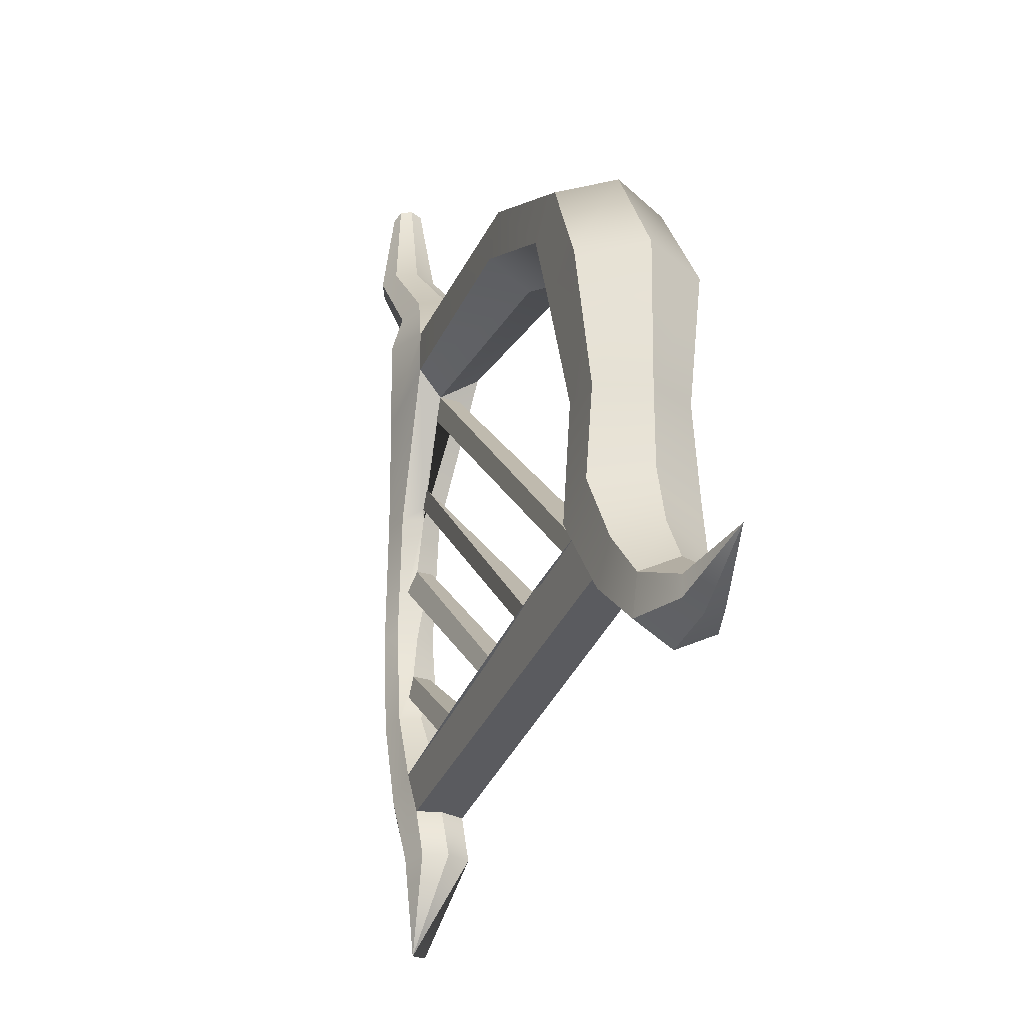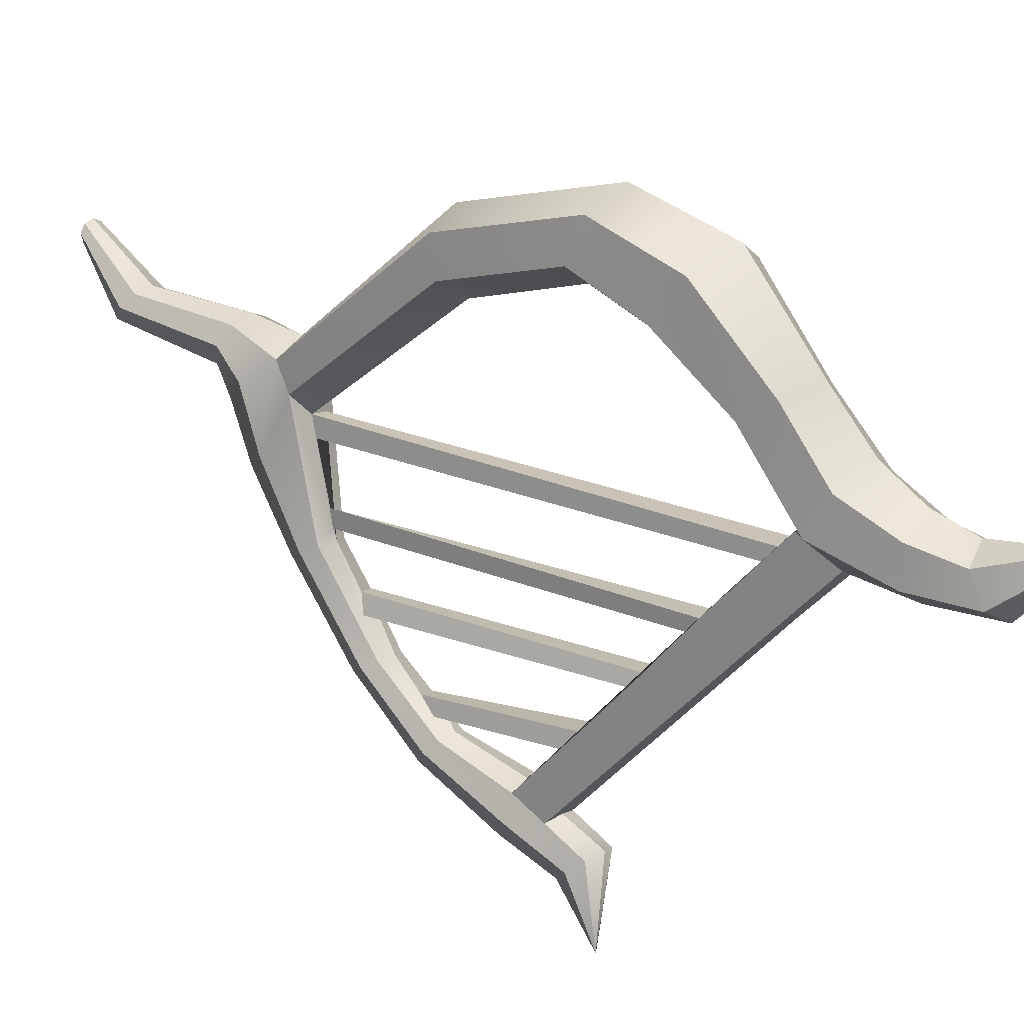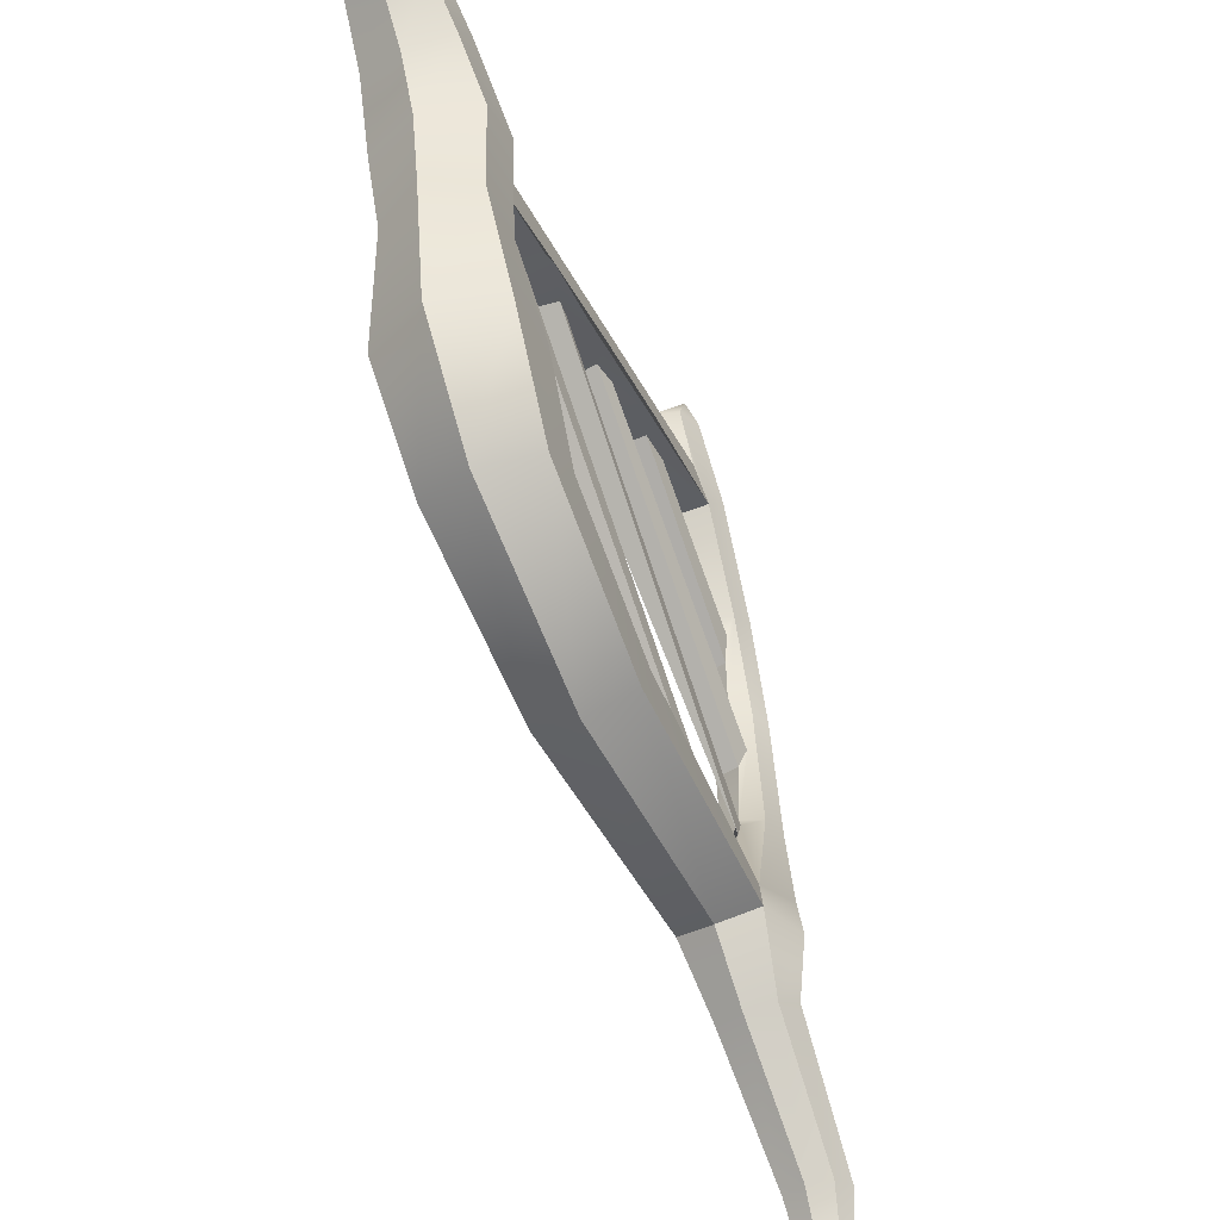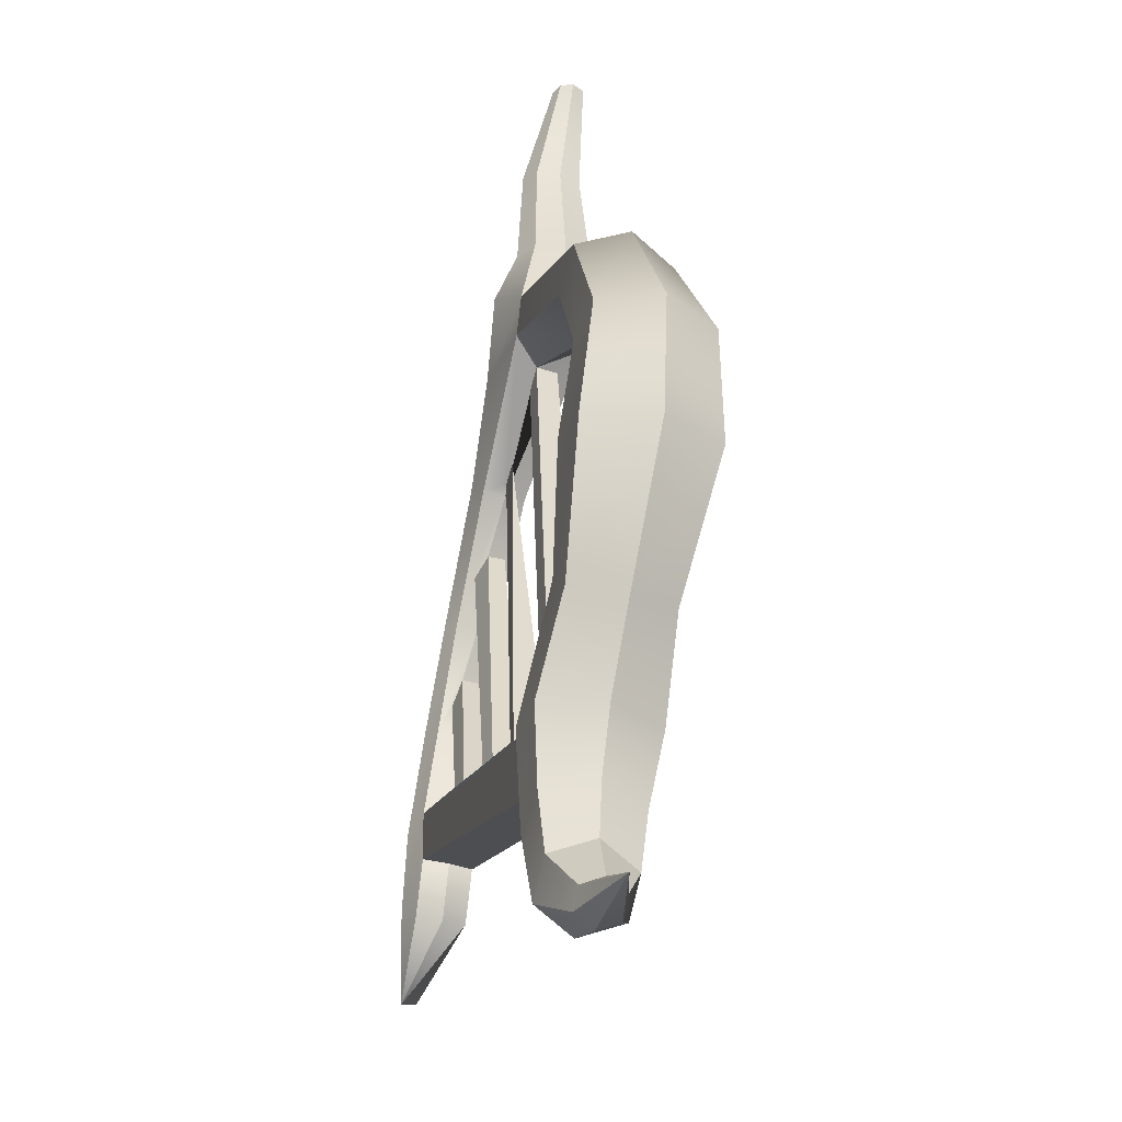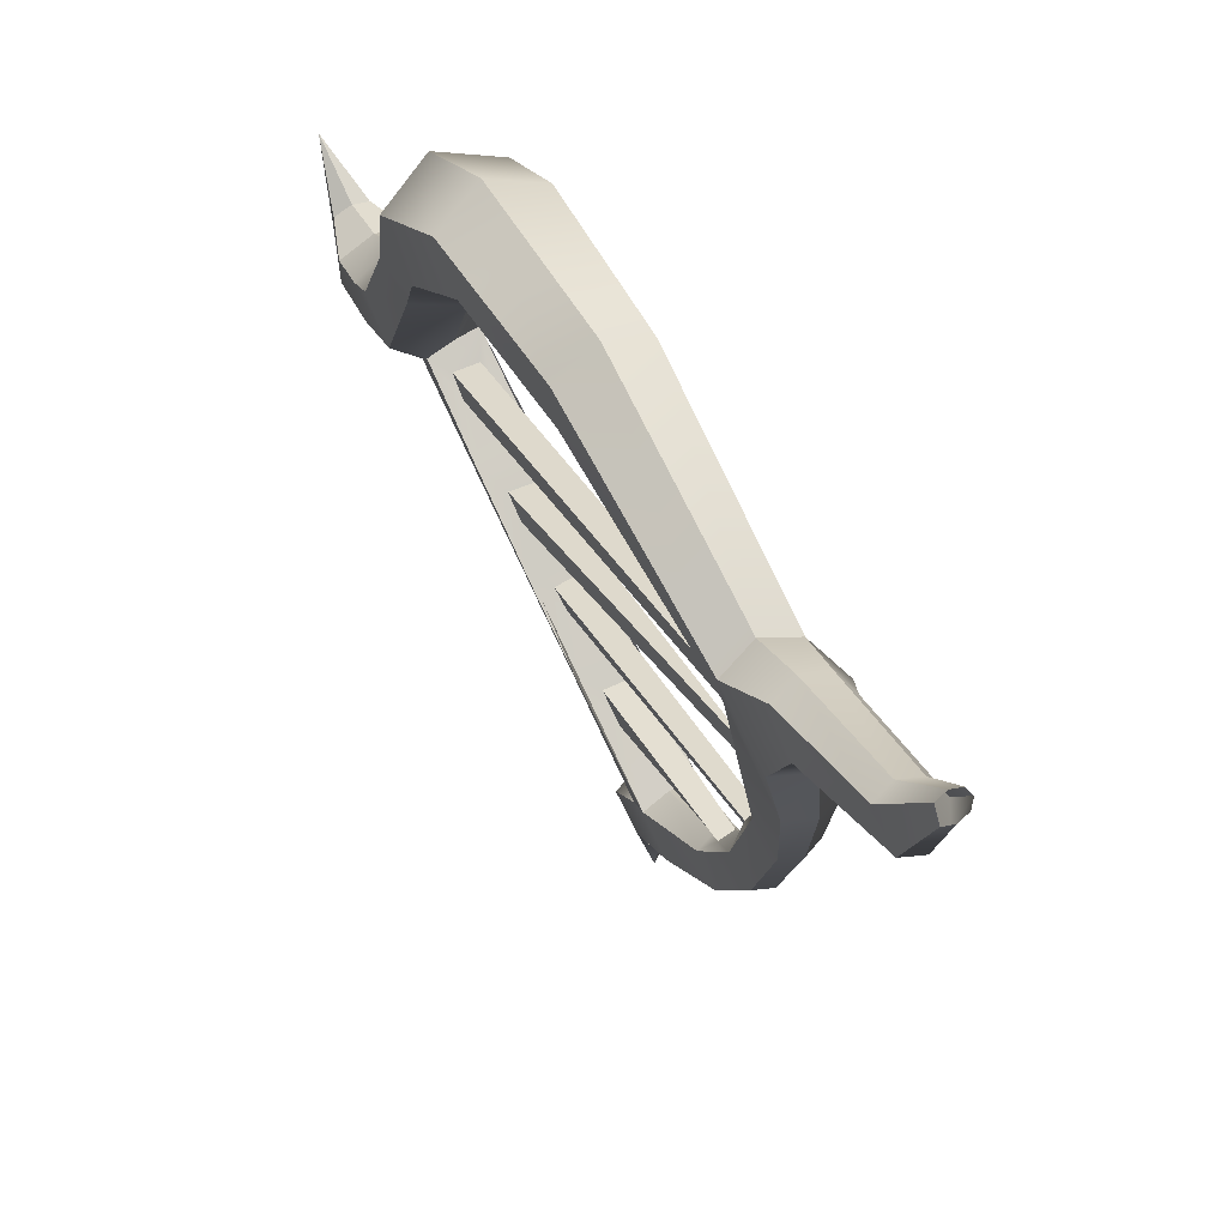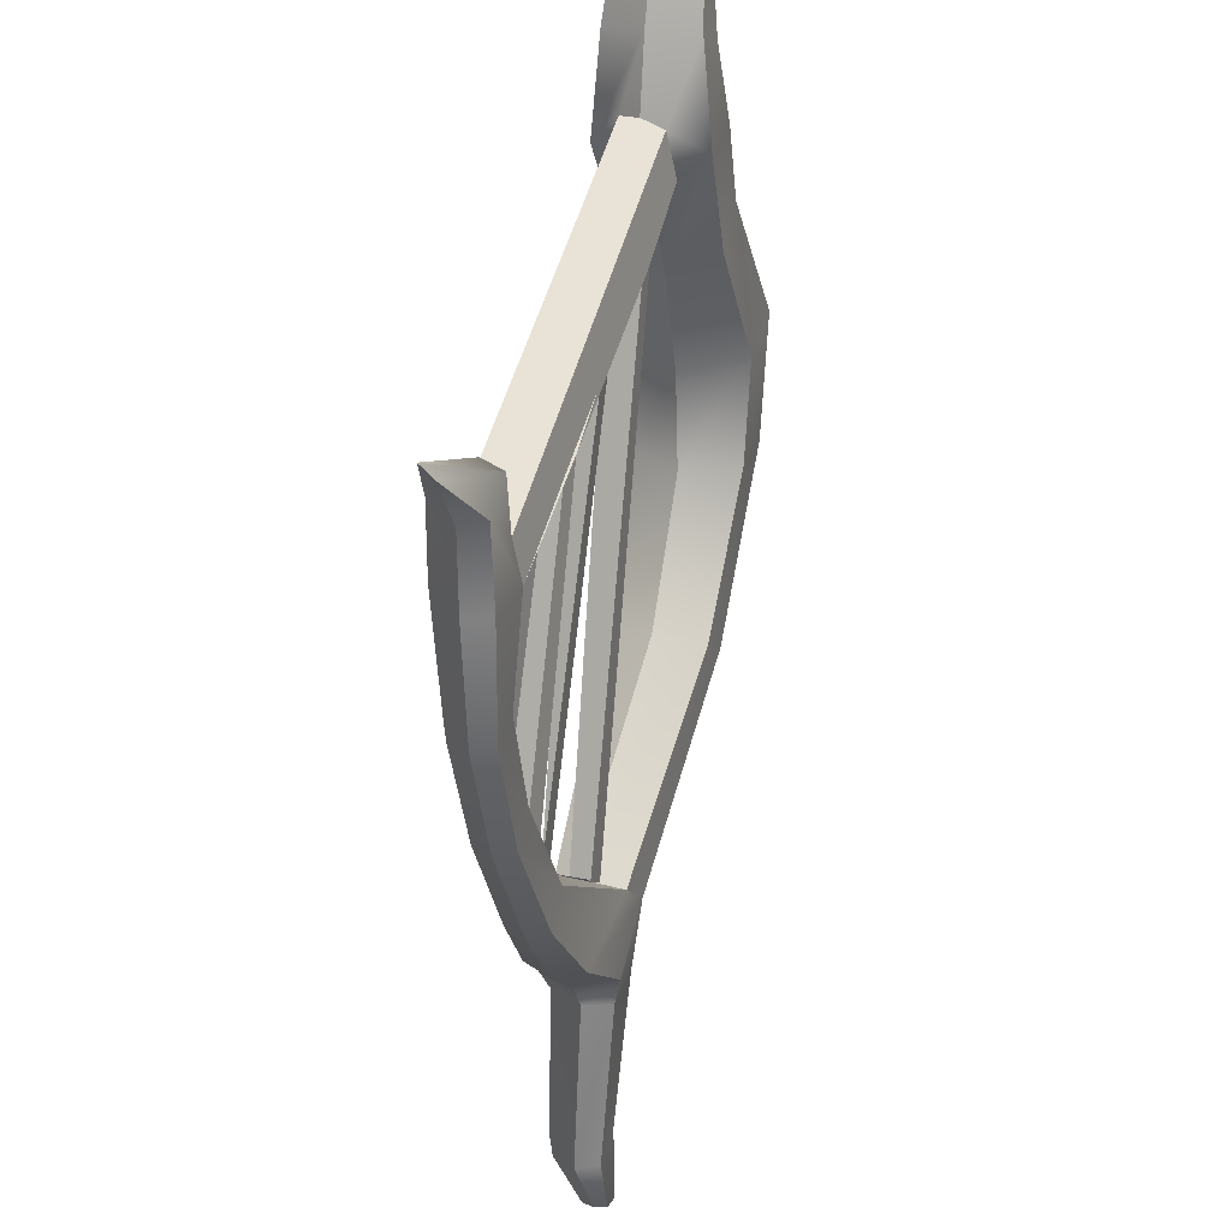
<metadata>
{"format":"obj","ext":"obj","renderer":"f3d","projection":"perspective","resolution":1024,"background":"white","views":[{"elev":25.7,"azim":-9.9,"up":"+Z"},{"elev":36.8,"azim":-48.0,"up":"+Z"},{"elev":79.6,"azim":164.7,"up":"+Z"},{"elev":43.5,"azim":2.6,"up":"+Z"},{"elev":22.8,"azim":159.6,"up":"+Z"},{"elev":-70.9,"azim":0.3,"up":"+Z"}]}
</metadata>
<code>
o a1_pCube7.001
v 0.1633 14.59 3.892
v 0.1158 14.51 3.724
v 0.3872 10.56 4.481
v 0.4159 10.48 4.662
v 0.6841 10.46 4.588
v 0.6209 10.6 4.373
v -0.01759 14.03 3.315
v -0.1272 13.91 3.173
v 0.1445 10.98 3.801
v 0.2315 10.85 3.97
v 0.4486 10.88 3.899
v 0.3731 10.97 3.721
v 0.03999 13.9 3.123
v 0.1234 14.06 3.263
v -0.1902 13.14 2.709
v -0.264 12.91 2.622
v -0.1294 11.49 2.981
v -0.03822 11.31 3.218
v 0.2066 11.32 3.156
v 0.118 11.49 2.898
v -0.1075 12.9 2.567
v -0.03707 13.16 2.648
v 0.3577 14.97 4.657
v 0.3035 14.89 4.459
v 0.6576 10.01 5.346
v 0.7214 9.923 5.508
v 0.9663 9.951 5.456
v 0.9084 10.04 5.249
v 0.4646 14.91 4.408
v 0.5347 14.97 4.597
v 1.321 7.87 6.205
v 1.175 7.928 6.313
v 1.33 7.519 6.836
v 0.999 7.853 6.307
v 1.399 8.276 5.95
v 1.118 8.367 6.179
v 0.7649 8.242 6.149
v -0.4261 11.82 2.474
v -0.4079 11.45 2.328
v 0.7046 9.336 5.589
v 0.6821 9.8 5.768
v 0.4009 10.28 5.003
v 0.1083 10.79 4.142
v -0.1257 11.22 3.437
v 1.131 9.812 5.549
v 1.047 9.411 5.415
v -0.007718 11.47 2.201
v 0.0599 11.84 2.298
v 0.403 11.23 3.267
v 0.6303 10.81 3.949
v 0.9105 10.3 4.813
v -0.1914 11.43 2.307
v 0.8585 9.335 5.491
v 0.4577 18.06 5.157
v 0.5703 18.07 5.161
v 0.5249 17.4 4.63
v 0.3155 17.42 4.627
v 0.6389 16.04 4.687
v 0.3798 16.05 4.677
v 0.3187 15.78 4.45
v 0.6839 15.72 4.452
v 0.4392 15.42 3.948
v 0.1756 15.48 3.956
v 0.1972 14.83 3.329
v 0.006572 14.88 3.343
v -0.01337 13.87 2.585
v -0.1921 13.91 2.594
v -0.118 12.94 2.107
v -0.3108 12.96 2.104
v -0.1092 11.91 1.883
v -0.3447 11.93 1.877
v -0.1303 11.23 1.785
v -0.3493 11.27 1.787
v -0.4453 10.79 1.255
v 0.6245 18.08 5.337
v 0.6253 17.23 4.934
v 0.767 15.96 5.09
v 0.8585 15.29 4.996
v 0.7359 15.11 4.74
v 0.269 14.53 3.527
v 0.2026 14.24 3.293
v 0.05855 13.62 2.787
v 0.03633 13.4 2.681
v -0.02604 12.78 2.384
v -0.03167 10.99 2.075
v -0.5615 10.71 1.35
v 0.5343 18.08 5.406
v 0.4574 17.18 5.056
v 0.5608 15.93 5.246
v 0.1082 14.46 3.623
v -0.09043 13.56 2.88
v -0.1808 12.73 2.496
v -0.1634 11.83 2.441
v -0.2097 10.92 2.197
v 0.4217 18.07 5.401
v 0.248 17.21 5.053
v 0.3016 15.93 5.236
v 0.1839 15.08 4.913
v -0.08236 14.51 3.637
v -0.2692 13.6 2.89
v -0.3736 12.76 2.493
v -0.4286 10.96 2.199
v 0.3526 18.06 5.326
v 0.1197 17.29 4.925
v 0.1412 15.97 5.065
v 0.2168 15.25 5.198
v -0.02689 15.5 4.957
v -0.08348 15.23 4.294
v -0.1911 14.66 3.561
v -0.373 13.72 2.81
v -0.4916 12.84 2.377
v -0.5637 11.8 2.218
v -0.5602 11.08 2.08
v 0.1476 17.38 4.749
v 0.3675 18.05 5.225
v 0.1736 16.02 4.833
v -0.04088 15.4 4.099
v 0.0243 15.69 4.659
v -0.1542 14.81 3.439
v -0.3411 13.85 2.687
v -0.4656 12.92 2.216
v -0.533 11.88 2.016
v -0.5273 11.21 1.91
v 0.5879 15.29 5.261
v 1.29 7.736 6.091
v 0.9681 7.719 6.192
v 1.114 7.661 6.084
v 1.432 8.841 5.925
v 1.115 8.864 6.225
v 1.531 9.491 6.051
v 1.154 9.393 6.411
v 1.598 10.17 6.54
v 1.257 9.984 6.809
v 1.89 11.19 7.17
v 1.457 11.04 7.572
v 1.826 12.3 7.303
v 1.445 12.23 7.672
v 1.501 13.83 6.645
v 1.162 13.89 6.951
v 1.326 8.06 5.692
v 1.321 8.756 5.559
v 1.389 9.639 5.612
v 1.496 10.51 6.249
v 1.732 11.44 6.688
v 1.682 12.38 6.849
v 1.393 13.66 6.279
v 0.9728 7.936 5.662
v 0.8936 8.693 5.493
v 0.9128 9.84 5.685
v 1.052 10.66 6.227
v 1.139 11.54 6.609
v 1.158 12.39 6.764
v 0.9471 13.56 6.22
v 0.6922 8.026 5.891
v 0.5766 8.716 5.793
v 0.4938 9.59 5.893
v 0.7108 10.47 6.496
v 0.7056 11.39 7.011
v 0.7769 12.33 7.133
v 0.6085 13.62 6.526
v 0.6872 8.801 6.159
v 0.6354 9.442 6.332
v 0.8131 10.13 6.786
v 0.8642 11.14 7.492
v 0.9207 12.25 7.587
v 0.7163 13.79 6.891
f 1 2 3 4
f 5 6 2 1
f 2 6 3
f 1 4 5
f 7 8 9 10
f 11 12 13 14
f 8 13 12 9
f 14 7 10 11
f 15 16 17 18
f 19 20 21 22
f 16 21 20 17
f 22 15 18 19
f 23 24 25 26
f 27 28 29 30
f 24 29 28 25
f 30 23 26 27
f 31 32 33
f 32 34 33
f 32 31 35 36
f 34 32 36 37
f 38 39 40 41 42 43 44
f 45 46 47 48 49 50 51
f 39 52 47 46 53 40
f 54 55 56 57
f 57 56 58 59
f 60 61 62 63
f 63 62 64 65
f 65 64 66 67
f 68 69 67 66
f 69 68 70 71
f 71 70 72 73
f 73 72 74
f 56 55 75 76
f 77 58 56 76
f 62 61 78 79
f 64 62 79 80
f 66 64 80 81 82
f 68 66 82 83 84
f 70 68 84 48
f 72 70 48 47 85
f 74 72 85 86
f 75 87 88 76
f 76 88 89 77
f 90 80 79 23 30 29 24 1 2
f 14 13 91 82 81 80 90 7
f 22 21 92 84 83 82 91 15
f 84 92 93 48
f 85 94 86
f 87 95 96 88
f 88 96 97 89
f 2 1 24 23 98 99 90
f 90 99 100 91 13 8 7
f 101 92 21 16 15 91 100
f 92 101 38 93
f 52 39 102 94
f 94 102 86
f 95 103 104 96
f 96 104 105 97
f 106 107 108 98
f 98 108 109 99
f 99 109 110 100
f 111 101 100 110
f 101 111 112 38
f 38 112 113 102 39
f 102 113 86
f 114 104 103 115 54 57
f 116 105 104 114 57 59
f 117 108 107 118 60 63
f 119 109 108 117 63 65
f 120 110 109 119 65 67
f 121 111 110 120 67 69
f 122 112 111 121 69 71
f 123 113 112 122 71 73
f 86 113 123 73 74
f 118 107 105 116 59 60
f 97 105 107 106
f 89 97 106 124
f 77 89 124 78
f 78 61 58 77
f 59 58 61 60
f 125 31 33
f 34 126 33
f 126 127 33
f 127 125 33
f 36 35 128 129
f 129 128 130 131
f 131 130 132 133
f 133 132 134 135
f 135 134 136 137
f 137 136 138 139
f 139 138 78 124
f 31 125 140 35
f 35 140 141 128
f 128 141 142 130
f 130 142 143 132
f 132 143 144 134
f 134 144 145 136
f 136 145 146 138
f 138 146 79 78
f 125 127 147 140
f 140 147 148 141
f 142 45 149 150 143
f 143 150 151 144
f 144 151 152 145
f 145 152 153 146
f 146 153 23 79
f 127 126 154 147
f 147 154 155 148
f 149 41 156 157 150
f 150 157 158 151
f 151 158 159 152
f 152 159 160 153
f 153 160 98 23
f 126 34 37 154
f 154 37 161 155
f 155 161 162 156
f 156 162 163 157
f 157 163 164 158
f 158 164 165 159
f 159 165 166 160
f 160 166 106 98
f 37 36 129 161
f 161 129 131 162
f 162 131 133 163
f 163 133 135 164
f 164 135 137 165
f 165 137 139 166
f 166 139 124 106
f 142 46 45
f 141 148 53 46 142
f 148 155 156 40 53
f 41 40 156
f 47 52 94 85
f 28 27 45 51
f 41 149 45 27 26
f 51 50 6 5
f 41 26 25 42
f 51 5 4 42
f 25 28 51 42
f 50 49 12 11
f 43 42 4 3
f 50 43 3 6
f 50 11 10 43
f 49 48 20 19
f 44 43 10 9
f 49 44 9 12
f 49 19 18 44
f 48 93 38 17 20
f 38 44 18 17

</code>
